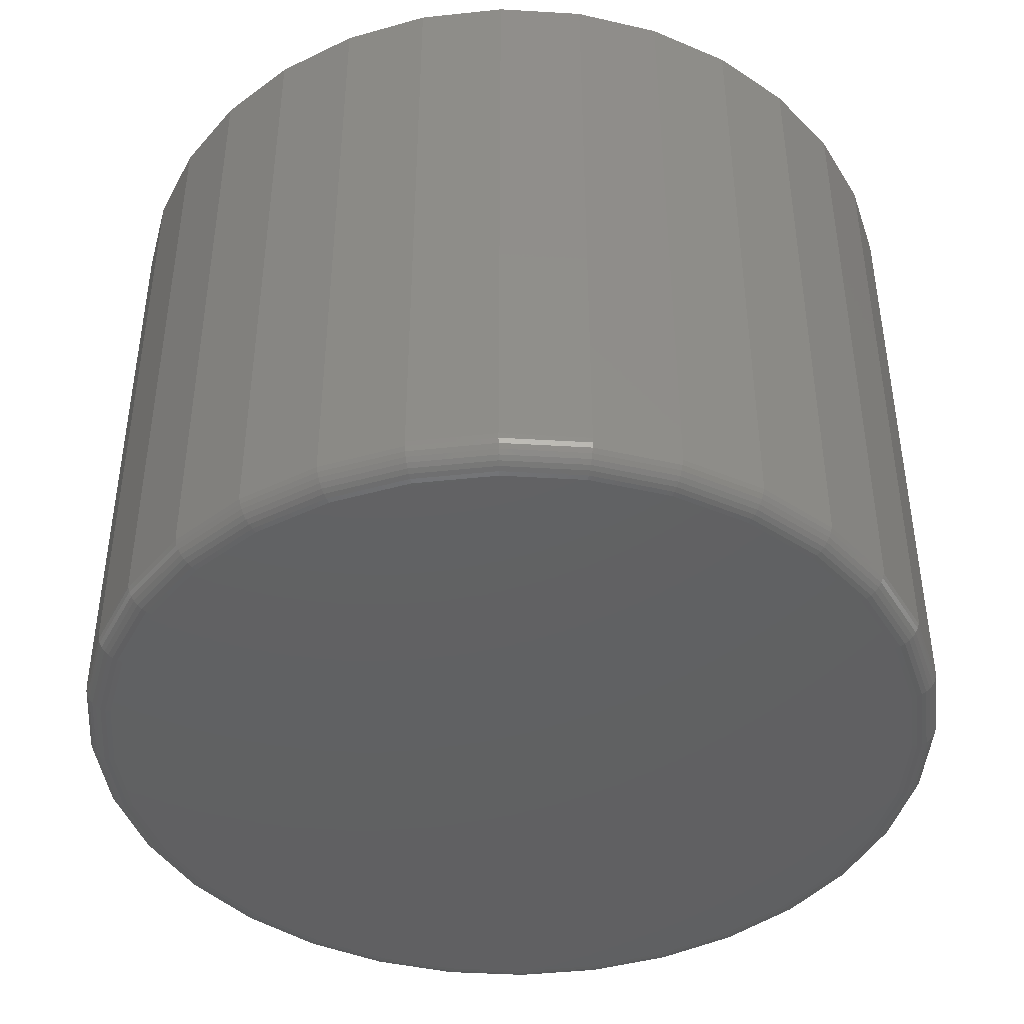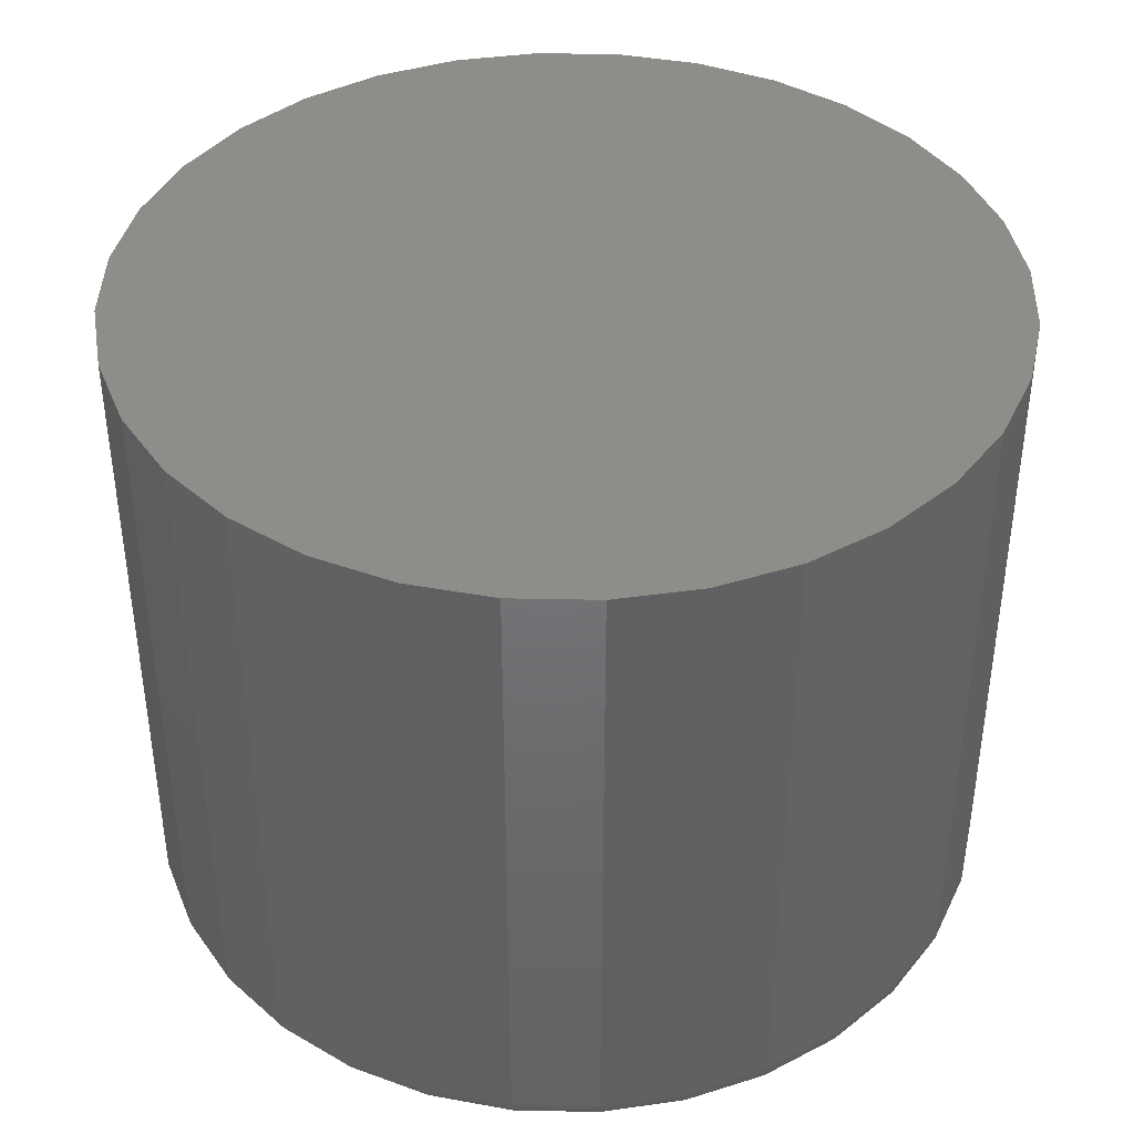
<metadata>
{"format":"stl","ext":"stl","renderer":"f3d","projection":"perspective","resolution":1024,"background":"white","views":[{"elev":-43.2,"azim":-110.9,"up":"+Y"},{"elev":40.7,"azim":-94.2,"up":"+Y"}]}
</metadata>
<code>
# stl→obj: 320 verts, 636 faces
v 0.2794 -0.1953 0.1102
v 0.3254 -0.1953 0.1102
v 0.3024 -0.1953 0.1124
v 0.2573 -0.1953 0.1034
v 0.3475 -0.1953 0.1034
v 0.2369 -0.1953 0.09256
v 0.3679 -0.1953 0.09256
v 0.3679 -0.1953 -0.1034
v 0.2573 -0.1953 -0.1143
v 0.3475 -0.1953 -0.1143
v 0.2794 -0.1953 -0.121
v 0.3254 -0.1953 -0.121
v 0.3024 -0.1953 -0.1233
v 0.3857 -0.1953 0.0779
v 0.2191 -0.1953 0.0779
v 0.4004 -0.1953 0.06004
v 0.2044 -0.1953 0.06004
v 0.4113 -0.1953 0.03967
v 0.1935 -0.1953 0.03967
v 0.418 -0.1953 0.01756
v 0.1868 -0.1953 0.01756
v 0.4202 -0.1953 -0.005428
v 0.1845 -0.1953 -0.005428
v 0.418 -0.1953 -0.02842
v 0.1868 -0.1953 -0.02842
v 0.4113 -0.1953 -0.05053
v 0.1935 -0.1953 -0.05053
v 0.4004 -0.1953 -0.0709
v 0.2044 -0.1953 -0.0709
v 0.3857 -0.1953 -0.08876
v 0.2191 -0.1953 -0.08876
v 0.2369 -0.1953 -0.1034
v 0.428 1.527e-16 -0.005428
v 0.428 -0.1875 -0.005428
v 0.4256 1.511e-16 -0.02994
v 0.4256 -0.1875 -0.02994
v 0.4185 1.49e-16 -0.05351
v 0.4185 -0.1875 -0.05351
v 0.4069 1.465e-16 -0.07524
v 0.4069 -0.1875 -0.07524
v 0.3912 1.437e-16 -0.09428
v 0.3912 -0.1875 -0.09428
v 0.3722 1.407e-16 -0.1099
v 0.3722 -0.1875 -0.1099
v 0.3505 1.377e-16 -0.1215
v 0.3505 -0.1875 -0.1215
v 0.3269 1.347e-16 -0.1287
v 0.3269 -0.1875 -0.1287
v 0.3024 1.318e-16 -0.1311
v 0.3024 -0.1875 -0.1311
v 0.2779 1.292e-16 -0.1287
v 0.2779 -0.1875 -0.1287
v 0.2543 1.27e-16 -0.1215
v 0.2543 -0.1875 -0.1215
v 0.2326 1.252e-16 -0.1099
v 0.2326 -0.1875 -0.1099
v 0.2135 1.24e-16 -0.09428
v 0.2135 -0.1875 -0.09428
v 0.1979 1.233e-16 -0.07524
v 0.1979 -0.1875 -0.07524
v 0.1863 1.232e-16 -0.05351
v 0.1863 -0.1875 -0.05351
v 0.1791 1.237e-16 -0.02994
v 0.1791 -0.1875 -0.02994
v 0.1767 1.248e-16 -0.005428
v 0.1767 -0.1875 -0.005428
v 0.1791 1.265e-16 0.01909
v 0.1791 -0.1875 0.01909
v 0.1863 1.286e-16 0.04266
v 0.1863 -0.1875 0.04266
v 0.1979 1.311e-16 0.06438
v 0.1979 -0.1875 0.06438
v 0.2135 1.338e-16 0.08343
v 0.2135 -0.1875 0.08343
v 0.2326 1.368e-16 0.09905
v 0.2326 -0.1875 0.09905
v 0.2543 1.399e-16 0.1107
v 0.2543 -0.1875 0.1107
v 0.2779 1.429e-16 0.1178
v 0.2779 -0.1875 0.1178
v 0.3024 1.458e-16 0.1202
v 0.3024 -0.1875 0.1202
v 0.3269 1.483e-16 0.1178
v 0.3269 -0.1875 0.1178
v 0.3505 1.506e-16 0.1107
v 0.3505 -0.1875 0.1107
v 0.3722 1.523e-16 0.09905
v 0.3722 -0.1875 0.09905
v 0.3912 1.536e-16 0.08343
v 0.3912 -0.1875 0.08343
v 0.4069 1.543e-16 0.06438
v 0.4069 -0.1875 0.06438
v 0.4185 1.543e-16 0.04266
v 0.4185 -0.1875 0.04266
v 0.4256 1.538e-16 0.01909
v 0.4256 -0.1875 0.01909
v 0.183 -0.1952 -0.005428
v 0.1853 -0.1952 0.01786
v 0.1815 -0.1947 -0.005428
v 0.1839 -0.1947 0.01815
v 0.1802 -0.194 -0.005428
v 0.1825 -0.194 0.01841
v 0.179 -0.193 -0.005428
v 0.1814 -0.193 0.01864
v 0.178 -0.1918 -0.005428
v 0.1804 -0.1918 0.01883
v 0.1773 -0.1905 -0.005428
v 0.1797 -0.1905 0.01897
v 0.1769 -0.189 -0.005428
v 0.1793 -0.189 0.01906
v 0.4195 -0.1952 0.01786
v 0.4218 -0.1952 -0.005428
v 0.4209 -0.1947 0.01815
v 0.4232 -0.1947 -0.005428
v 0.4222 -0.194 0.01841
v 0.4246 -0.194 -0.005428
v 0.4234 -0.193 0.01864
v 0.4258 -0.193 -0.005428
v 0.4243 -0.1918 0.01883
v 0.4267 -0.1918 -0.005428
v 0.425 -0.1905 0.01897
v 0.4274 -0.1905 -0.005428
v 0.4255 -0.189 0.01906
v 0.4279 -0.189 -0.005428
v 0.4127 -0.1952 0.04025
v 0.414 -0.1947 0.04081
v 0.4153 -0.194 0.04133
v 0.4164 -0.193 0.04178
v 0.4173 -0.1918 0.04216
v 0.4179 -0.1905 0.04243
v 0.4183 -0.189 0.0426
v 0.4016 -0.1952 0.06089
v 0.4029 -0.1947 0.0617
v 0.404 -0.194 0.06246
v 0.405 -0.193 0.06311
v 0.4058 -0.1918 0.06365
v 0.4064 -0.1905 0.06405
v 0.4067 -0.189 0.0643
v 0.3868 -0.1952 0.07898
v 0.3878 -0.1947 0.08002
v 0.3888 -0.194 0.08097
v 0.3896 -0.193 0.08181
v 0.3903 -0.1918 0.08249
v 0.3908 -0.1905 0.08301
v 0.3911 -0.189 0.08332
v 0.3687 -0.1952 0.09382
v 0.3695 -0.1947 0.09504
v 0.3703 -0.194 0.09617
v 0.3709 -0.193 0.09715
v 0.3715 -0.1918 0.09796
v 0.3719 -0.1905 0.09856
v 0.3721 -0.189 0.09893
v 0.3481 -0.1952 0.1049
v 0.3486 -0.1947 0.1062
v 0.3491 -0.194 0.1075
v 0.3496 -0.193 0.1086
v 0.35 -0.1918 0.1094
v 0.3502 -0.1905 0.1101
v 0.3504 -0.189 0.1105
v 0.3257 -0.1952 0.1116
v 0.326 -0.1947 0.1131
v 0.3262 -0.194 0.1144
v 0.3265 -0.193 0.1156
v 0.3266 -0.1918 0.1165
v 0.3268 -0.1905 0.1172
v 0.3269 -0.189 0.1177
v 0.3024 -0.1952 0.1139
v 0.3024 -0.1947 0.1154
v 0.3024 -0.194 0.1168
v 0.3024 -0.193 0.1179
v 0.3024 -0.1918 0.1189
v 0.3024 -0.1905 0.1196
v 0.3024 -0.189 0.1201
v 0.2791 -0.1952 0.1116
v 0.2788 -0.1947 0.1131
v 0.2785 -0.194 0.1144
v 0.2783 -0.193 0.1156
v 0.2781 -0.1918 0.1165
v 0.278 -0.1905 0.1172
v 0.2779 -0.189 0.1177
v 0.2567 -0.1952 0.1049
v 0.2561 -0.1947 0.1062
v 0.2556 -0.194 0.1075
v 0.2552 -0.193 0.1086
v 0.2548 -0.1918 0.1094
v 0.2545 -0.1905 0.1101
v 0.2544 -0.189 0.1105
v 0.2361 -0.1952 0.09382
v 0.2353 -0.1947 0.09504
v 0.2345 -0.194 0.09617
v 0.2338 -0.193 0.09715
v 0.2333 -0.1918 0.09796
v 0.2329 -0.1905 0.09856
v 0.2327 -0.189 0.09893
v 0.218 -0.1952 0.07898
v 0.2169 -0.1947 0.08002
v 0.216 -0.194 0.08097
v 0.2151 -0.193 0.08181
v 0.2145 -0.1918 0.08249
v 0.214 -0.1905 0.08301
v 0.2136 -0.189 0.08332
v 0.2031 -0.1952 0.06089
v 0.2019 -0.1947 0.0617
v 0.2008 -0.194 0.06246
v 0.1998 -0.193 0.06311
v 0.199 -0.1918 0.06365
v 0.1984 -0.1905 0.06405
v 0.198 -0.189 0.0643
v 0.1921 -0.1952 0.04025
v 0.1907 -0.1947 0.04081
v 0.1895 -0.194 0.04133
v 0.1884 -0.193 0.04178
v 0.1875 -0.1918 0.04216
v 0.1868 -0.1905 0.04243
v 0.1864 -0.189 0.0426
v 0.4195 -0.1952 -0.02872
v 0.4209 -0.1947 -0.029
v 0.4222 -0.194 -0.02926
v 0.4234 -0.193 -0.0295
v 0.4243 -0.1918 -0.02969
v 0.425 -0.1905 -0.02983
v 0.4255 -0.189 -0.02991
v 0.1853 -0.1952 -0.02872
v 0.1839 -0.1947 -0.029
v 0.1825 -0.194 -0.02926
v 0.1814 -0.193 -0.0295
v 0.1804 -0.1918 -0.02969
v 0.1797 -0.1905 -0.02983
v 0.1793 -0.189 -0.02991
v 0.1921 -0.1952 -0.05111
v 0.1907 -0.1947 -0.05167
v 0.1895 -0.194 -0.05219
v 0.1884 -0.193 -0.05264
v 0.1875 -0.1918 -0.05301
v 0.1868 -0.1905 -0.05329
v 0.1864 -0.189 -0.05346
v 0.2031 -0.1952 -0.07175
v 0.2019 -0.1947 -0.07256
v 0.2008 -0.194 -0.07331
v 0.1998 -0.193 -0.07397
v 0.199 -0.1918 -0.07451
v 0.1984 -0.1905 -0.07491
v 0.198 -0.189 -0.07516
v 0.218 -0.1952 -0.08983
v 0.2169 -0.1947 -0.09087
v 0.216 -0.194 -0.09183
v 0.2151 -0.193 -0.09266
v 0.2145 -0.1918 -0.09335
v 0.214 -0.1905 -0.09386
v 0.2136 -0.189 -0.09418
v 0.2361 -0.1952 -0.1047
v 0.2353 -0.1947 -0.1059
v 0.2345 -0.194 -0.107
v 0.2338 -0.193 -0.108
v 0.2333 -0.1918 -0.1088
v 0.2329 -0.1905 -0.1094
v 0.2327 -0.189 -0.1098
v 0.2567 -0.1952 -0.1157
v 0.2561 -0.1947 -0.1171
v 0.2556 -0.194 -0.1183
v 0.2552 -0.193 -0.1194
v 0.2548 -0.1918 -0.1203
v 0.2545 -0.1905 -0.121
v 0.2544 -0.189 -0.1214
v 0.2791 -0.1952 -0.1225
v 0.2788 -0.1947 -0.1239
v 0.2785 -0.194 -0.1253
v 0.2783 -0.193 -0.1264
v 0.2781 -0.1918 -0.1274
v 0.278 -0.1905 -0.1281
v 0.2779 -0.189 -0.1285
v 0.3024 -0.1952 -0.1248
v 0.3024 -0.1947 -0.1263
v 0.3024 -0.194 -0.1276
v 0.3024 -0.193 -0.1288
v 0.3024 -0.1918 -0.1298
v 0.3024 -0.1905 -0.1305
v 0.3024 -0.189 -0.1309
v 0.3257 -0.1952 -0.1225
v 0.326 -0.1947 -0.1239
v 0.3262 -0.194 -0.1253
v 0.3265 -0.193 -0.1264
v 0.3266 -0.1918 -0.1274
v 0.3268 -0.1905 -0.1281
v 0.3269 -0.189 -0.1285
v 0.3481 -0.1952 -0.1157
v 0.3486 -0.1947 -0.1171
v 0.3491 -0.194 -0.1183
v 0.3496 -0.193 -0.1194
v 0.35 -0.1918 -0.1203
v 0.3502 -0.1905 -0.121
v 0.3504 -0.189 -0.1214
v 0.3687 -0.1952 -0.1047
v 0.3695 -0.1947 -0.1059
v 0.3703 -0.194 -0.107
v 0.3709 -0.193 -0.108
v 0.3715 -0.1918 -0.1088
v 0.3719 -0.1905 -0.1094
v 0.3721 -0.189 -0.1098
v 0.3868 -0.1952 -0.08983
v 0.3878 -0.1947 -0.09087
v 0.3888 -0.194 -0.09183
v 0.3896 -0.193 -0.09266
v 0.3903 -0.1918 -0.09335
v 0.3908 -0.1905 -0.09386
v 0.3911 -0.189 -0.09418
v 0.4016 -0.1952 -0.07175
v 0.4029 -0.1947 -0.07256
v 0.404 -0.194 -0.07331
v 0.405 -0.193 -0.07397
v 0.4058 -0.1918 -0.07451
v 0.4064 -0.1905 -0.07491
v 0.4067 -0.189 -0.07516
v 0.4127 -0.1952 -0.05111
v 0.414 -0.1947 -0.05167
v 0.4153 -0.194 -0.05219
v 0.4164 -0.193 -0.05264
v 0.4173 -0.1918 -0.05301
v 0.4179 -0.1905 -0.05329
v 0.4183 -0.189 -0.05346
f 1 2 3
f 2 1 4
f 2 4 5
f 5 4 6
f 5 6 7
f 8 9 10
f 10 9 11
f 10 11 12
f 12 11 13
f 7 6 14
f 14 6 15
f 14 15 16
f 16 15 17
f 16 17 18
f 18 17 19
f 18 19 20
f 20 19 21
f 20 21 22
f 22 21 23
f 22 23 24
f 24 23 25
f 24 25 26
f 26 25 27
f 26 27 28
f 28 27 29
f 28 29 30
f 30 29 31
f 30 31 8
f 8 31 32
f 8 32 9
f 33 34 35
f 35 34 36
f 35 36 37
f 37 36 38
f 37 38 39
f 39 38 40
f 39 40 41
f 41 40 42
f 41 42 43
f 43 42 44
f 43 44 45
f 45 44 46
f 45 46 47
f 47 46 48
f 47 48 49
f 49 48 50
f 49 50 51
f 51 50 52
f 51 52 53
f 53 52 54
f 53 54 55
f 55 54 56
f 55 56 57
f 57 56 58
f 57 58 59
f 59 58 60
f 59 60 61
f 61 60 62
f 61 62 63
f 63 62 64
f 63 64 65
f 65 64 66
f 65 66 67
f 67 66 68
f 67 68 69
f 69 68 70
f 69 70 71
f 71 70 72
f 71 72 73
f 73 72 74
f 73 74 75
f 75 74 76
f 75 76 77
f 77 76 78
f 77 78 79
f 79 78 80
f 79 80 81
f 81 80 82
f 81 82 83
f 83 82 84
f 83 84 85
f 85 84 86
f 85 86 87
f 87 86 88
f 87 88 89
f 89 88 90
f 89 90 91
f 91 90 92
f 91 92 93
f 93 92 94
f 93 94 95
f 95 94 96
f 95 96 33
f 33 96 34
f 23 21 97
f 97 21 98
f 97 98 99
f 99 98 100
f 99 100 101
f 101 100 102
f 101 102 103
f 103 102 104
f 103 104 105
f 105 104 106
f 105 106 107
f 107 106 108
f 107 108 109
f 109 108 110
f 109 110 66
f 66 110 68
f 20 22 111
f 111 22 112
f 111 112 113
f 113 112 114
f 113 114 115
f 115 114 116
f 115 116 117
f 117 116 118
f 117 118 119
f 119 118 120
f 119 120 121
f 121 120 122
f 121 122 123
f 123 122 124
f 123 124 96
f 96 124 34
f 18 20 125
f 125 20 111
f 125 111 126
f 126 111 113
f 126 113 127
f 127 113 115
f 127 115 128
f 128 115 117
f 128 117 129
f 129 117 119
f 129 119 130
f 130 119 121
f 130 121 131
f 131 121 123
f 131 123 94
f 94 123 96
f 16 18 132
f 132 18 125
f 132 125 133
f 133 125 126
f 133 126 134
f 134 126 127
f 134 127 135
f 135 127 128
f 135 128 136
f 136 128 129
f 136 129 137
f 137 129 130
f 137 130 138
f 138 130 131
f 138 131 92
f 92 131 94
f 14 16 139
f 139 16 132
f 139 132 140
f 140 132 133
f 140 133 141
f 141 133 134
f 141 134 142
f 142 134 135
f 142 135 143
f 143 135 136
f 143 136 144
f 144 136 137
f 144 137 145
f 145 137 138
f 145 138 90
f 90 138 92
f 7 14 146
f 146 14 139
f 146 139 147
f 147 139 140
f 147 140 148
f 148 140 141
f 148 141 149
f 149 141 142
f 149 142 150
f 150 142 143
f 150 143 151
f 151 143 144
f 151 144 152
f 152 144 145
f 152 145 88
f 88 145 90
f 5 7 153
f 153 7 146
f 153 146 154
f 154 146 147
f 154 147 155
f 155 147 148
f 155 148 156
f 156 148 149
f 156 149 157
f 157 149 150
f 157 150 158
f 158 150 151
f 158 151 159
f 159 151 152
f 159 152 86
f 86 152 88
f 2 5 160
f 160 5 153
f 160 153 161
f 161 153 154
f 161 154 162
f 162 154 155
f 162 155 163
f 163 155 156
f 163 156 164
f 164 156 157
f 164 157 165
f 165 157 158
f 165 158 166
f 166 158 159
f 166 159 84
f 84 159 86
f 3 2 167
f 167 2 160
f 167 160 168
f 168 160 161
f 168 161 169
f 169 161 162
f 169 162 170
f 170 162 163
f 170 163 171
f 171 163 164
f 171 164 172
f 172 164 165
f 172 165 173
f 173 165 166
f 173 166 82
f 82 166 84
f 1 3 174
f 174 3 167
f 174 167 175
f 175 167 168
f 175 168 176
f 176 168 169
f 176 169 177
f 177 169 170
f 177 170 178
f 178 170 171
f 178 171 179
f 179 171 172
f 179 172 180
f 180 172 173
f 180 173 80
f 80 173 82
f 4 1 181
f 181 1 174
f 181 174 182
f 182 174 175
f 182 175 183
f 183 175 176
f 183 176 184
f 184 176 177
f 184 177 185
f 185 177 178
f 185 178 186
f 186 178 179
f 186 179 187
f 187 179 180
f 187 180 78
f 78 180 80
f 6 4 188
f 188 4 181
f 188 181 189
f 189 181 182
f 189 182 190
f 190 182 183
f 190 183 191
f 191 183 184
f 191 184 192
f 192 184 185
f 192 185 193
f 193 185 186
f 193 186 194
f 194 186 187
f 194 187 76
f 76 187 78
f 15 6 195
f 195 6 188
f 195 188 196
f 196 188 189
f 196 189 197
f 197 189 190
f 197 190 198
f 198 190 191
f 198 191 199
f 199 191 192
f 199 192 200
f 200 192 193
f 200 193 201
f 201 193 194
f 201 194 74
f 74 194 76
f 17 15 202
f 202 15 195
f 202 195 203
f 203 195 196
f 203 196 204
f 204 196 197
f 204 197 205
f 205 197 198
f 205 198 206
f 206 198 199
f 206 199 207
f 207 199 200
f 207 200 208
f 208 200 201
f 208 201 72
f 72 201 74
f 19 17 209
f 209 17 202
f 209 202 210
f 210 202 203
f 210 203 211
f 211 203 204
f 211 204 212
f 212 204 205
f 212 205 213
f 213 205 206
f 213 206 214
f 214 206 207
f 214 207 215
f 215 207 208
f 215 208 70
f 70 208 72
f 21 19 98
f 98 19 209
f 98 209 100
f 100 209 210
f 100 210 102
f 102 210 211
f 102 211 104
f 104 211 212
f 104 212 106
f 106 212 213
f 106 213 108
f 108 213 214
f 108 214 110
f 110 214 215
f 110 215 68
f 68 215 70
f 22 24 112
f 112 24 216
f 112 216 114
f 114 216 217
f 114 217 116
f 116 217 218
f 116 218 118
f 118 218 219
f 118 219 120
f 120 219 220
f 120 220 122
f 122 220 221
f 122 221 124
f 124 221 222
f 124 222 34
f 34 222 36
f 25 23 223
f 223 23 97
f 223 97 224
f 224 97 99
f 224 99 225
f 225 99 101
f 225 101 226
f 226 101 103
f 226 103 227
f 227 103 105
f 227 105 228
f 228 105 107
f 228 107 229
f 229 107 109
f 229 109 64
f 64 109 66
f 27 25 230
f 230 25 223
f 230 223 231
f 231 223 224
f 231 224 232
f 232 224 225
f 232 225 233
f 233 225 226
f 233 226 234
f 234 226 227
f 234 227 235
f 235 227 228
f 235 228 236
f 236 228 229
f 236 229 62
f 62 229 64
f 29 27 237
f 237 27 230
f 237 230 238
f 238 230 231
f 238 231 239
f 239 231 232
f 239 232 240
f 240 232 233
f 240 233 241
f 241 233 234
f 241 234 242
f 242 234 235
f 242 235 243
f 243 235 236
f 243 236 60
f 60 236 62
f 31 29 244
f 244 29 237
f 244 237 245
f 245 237 238
f 245 238 246
f 246 238 239
f 246 239 247
f 247 239 240
f 247 240 248
f 248 240 241
f 248 241 249
f 249 241 242
f 249 242 250
f 250 242 243
f 250 243 58
f 58 243 60
f 32 31 251
f 251 31 244
f 251 244 252
f 252 244 245
f 252 245 253
f 253 245 246
f 253 246 254
f 254 246 247
f 254 247 255
f 255 247 248
f 255 248 256
f 256 248 249
f 256 249 257
f 257 249 250
f 257 250 56
f 56 250 58
f 9 32 258
f 258 32 251
f 258 251 259
f 259 251 252
f 259 252 260
f 260 252 253
f 260 253 261
f 261 253 254
f 261 254 262
f 262 254 255
f 262 255 263
f 263 255 256
f 263 256 264
f 264 256 257
f 264 257 54
f 54 257 56
f 11 9 265
f 265 9 258
f 265 258 266
f 266 258 259
f 266 259 267
f 267 259 260
f 267 260 268
f 268 260 261
f 268 261 269
f 269 261 262
f 269 262 270
f 270 262 263
f 270 263 271
f 271 263 264
f 271 264 52
f 52 264 54
f 13 11 272
f 272 11 265
f 272 265 273
f 273 265 266
f 273 266 274
f 274 266 267
f 274 267 275
f 275 267 268
f 275 268 276
f 276 268 269
f 276 269 277
f 277 269 270
f 277 270 278
f 278 270 271
f 278 271 50
f 50 271 52
f 12 13 279
f 279 13 272
f 279 272 280
f 280 272 273
f 280 273 281
f 281 273 274
f 281 274 282
f 282 274 275
f 282 275 283
f 283 275 276
f 283 276 284
f 284 276 277
f 284 277 285
f 285 277 278
f 285 278 48
f 48 278 50
f 10 12 286
f 286 12 279
f 286 279 287
f 287 279 280
f 287 280 288
f 288 280 281
f 288 281 289
f 289 281 282
f 289 282 290
f 290 282 283
f 290 283 291
f 291 283 284
f 291 284 292
f 292 284 285
f 292 285 46
f 46 285 48
f 8 10 293
f 293 10 286
f 293 286 294
f 294 286 287
f 294 287 295
f 295 287 288
f 295 288 296
f 296 288 289
f 296 289 297
f 297 289 290
f 297 290 298
f 298 290 291
f 298 291 299
f 299 291 292
f 299 292 44
f 44 292 46
f 30 8 300
f 300 8 293
f 300 293 301
f 301 293 294
f 301 294 302
f 302 294 295
f 302 295 303
f 303 295 296
f 303 296 304
f 304 296 297
f 304 297 305
f 305 297 298
f 305 298 306
f 306 298 299
f 306 299 42
f 42 299 44
f 28 30 307
f 307 30 300
f 307 300 308
f 308 300 301
f 308 301 309
f 309 301 302
f 309 302 310
f 310 302 303
f 310 303 311
f 311 303 304
f 311 304 312
f 312 304 305
f 312 305 313
f 313 305 306
f 313 306 40
f 40 306 42
f 26 28 314
f 314 28 307
f 314 307 315
f 315 307 308
f 315 308 316
f 316 308 309
f 316 309 317
f 317 309 310
f 317 310 318
f 318 310 311
f 318 311 319
f 319 311 312
f 319 312 320
f 320 312 313
f 320 313 38
f 38 313 40
f 24 26 216
f 216 26 314
f 216 314 217
f 217 314 315
f 217 315 218
f 218 315 316
f 218 316 219
f 219 316 317
f 219 317 220
f 220 317 318
f 220 318 221
f 221 318 319
f 221 319 222
f 222 319 320
f 222 320 36
f 36 320 38
f 81 83 79
f 77 79 83
f 85 77 83
f 75 77 85
f 87 75 85
f 45 53 43
f 51 53 45
f 47 51 45
f 49 51 47
f 53 55 43
f 43 55 57
f 43 57 41
f 41 57 59
f 41 59 39
f 39 59 61
f 39 61 37
f 37 61 63
f 37 63 35
f 35 63 65
f 35 65 33
f 33 65 67
f 33 67 95
f 95 67 69
f 95 69 93
f 93 69 71
f 93 71 91
f 91 71 73
f 91 73 89
f 89 73 75
f 89 75 87

</code>
